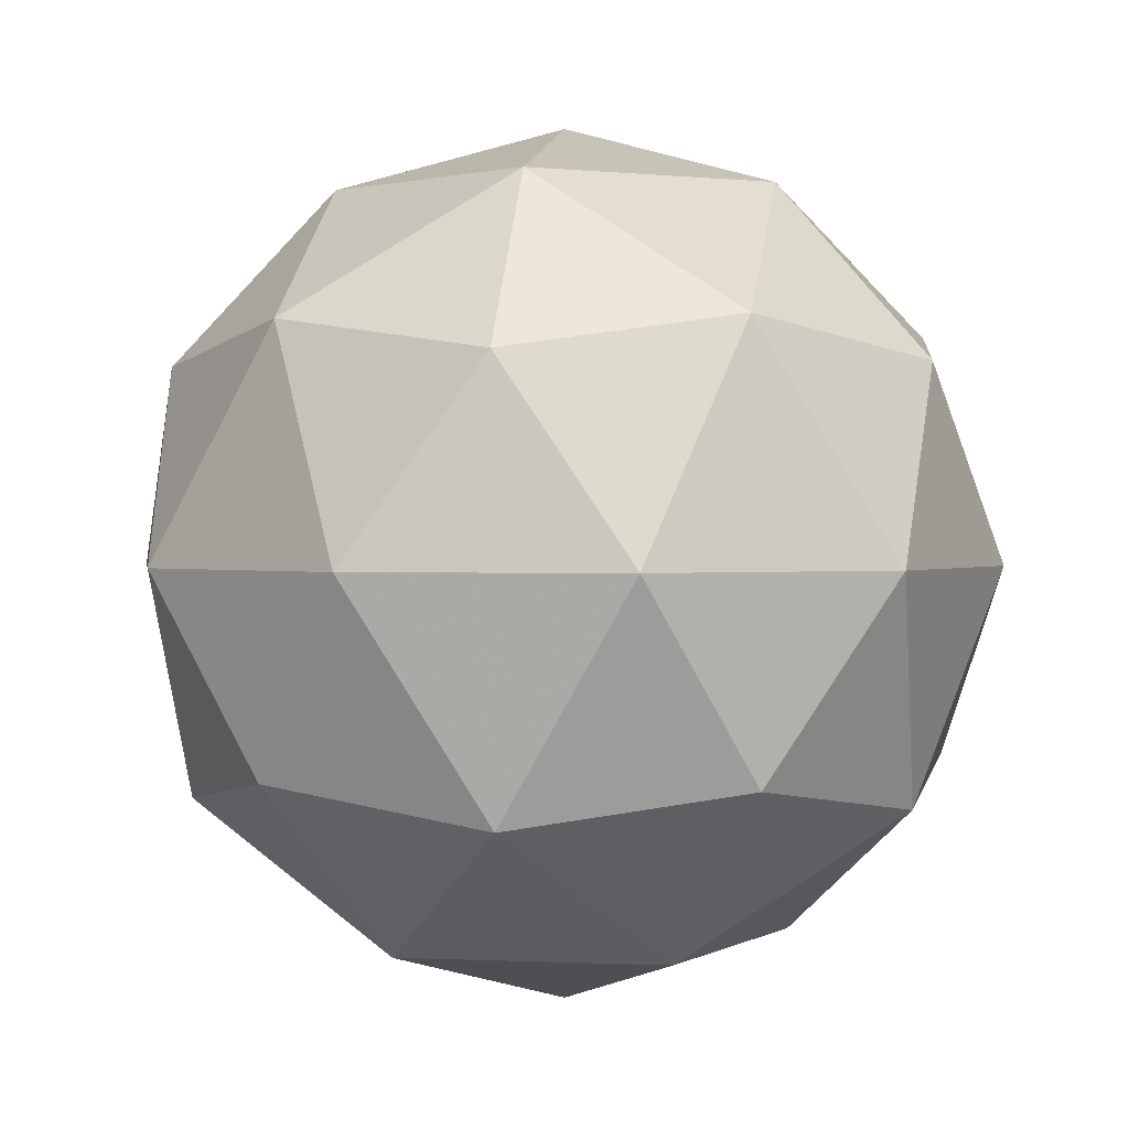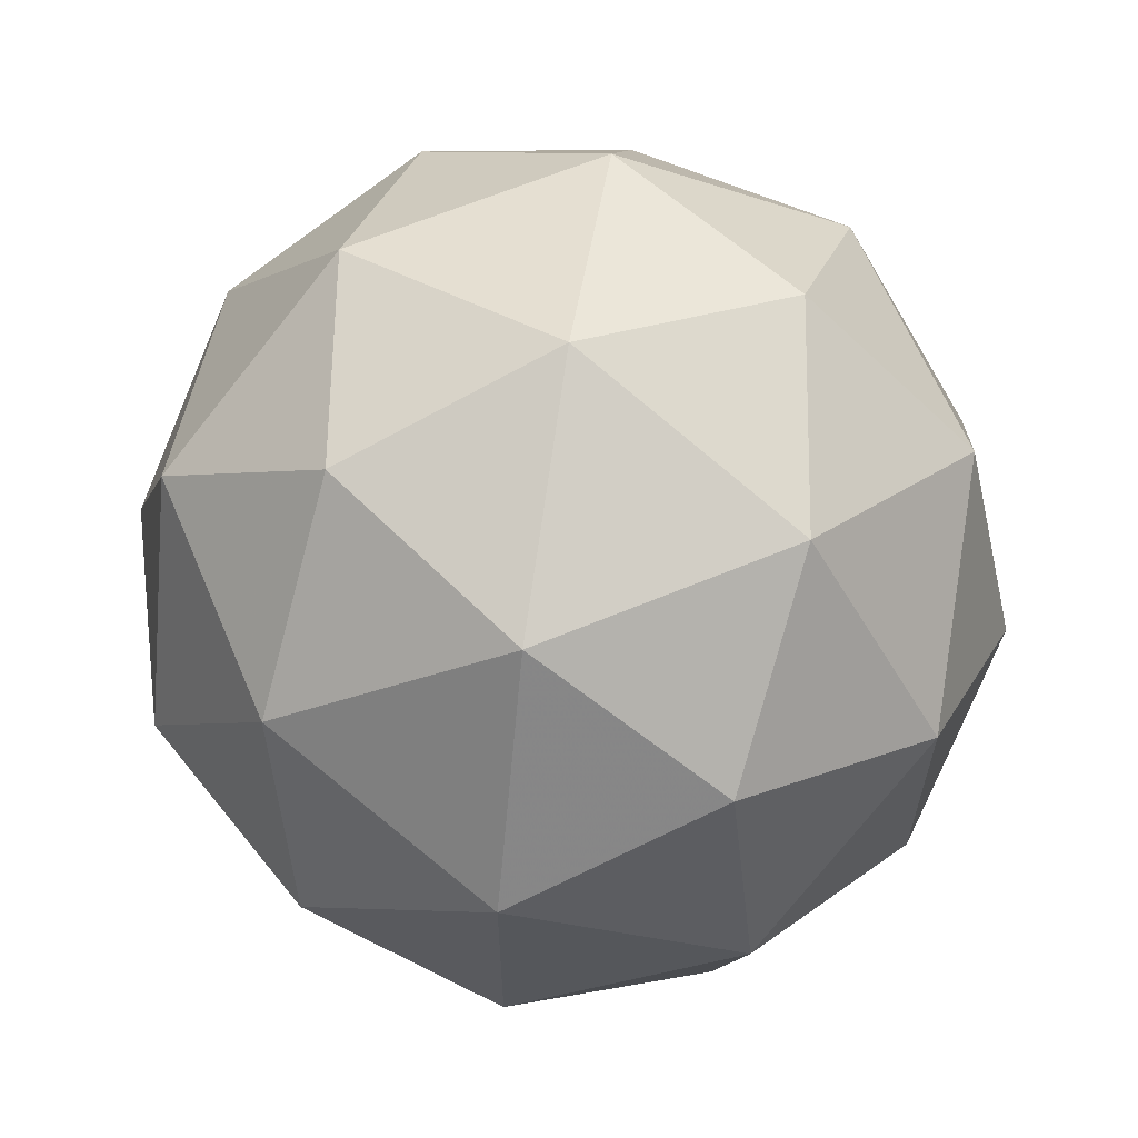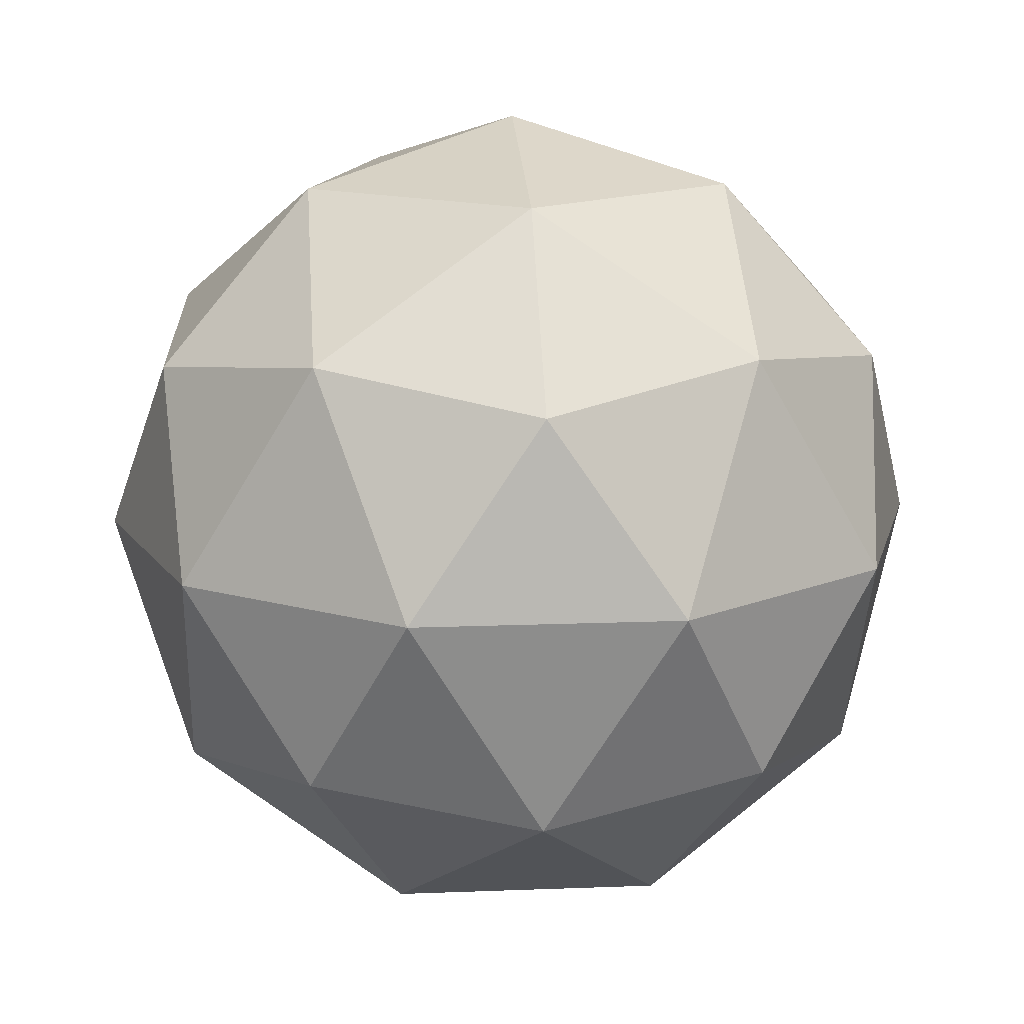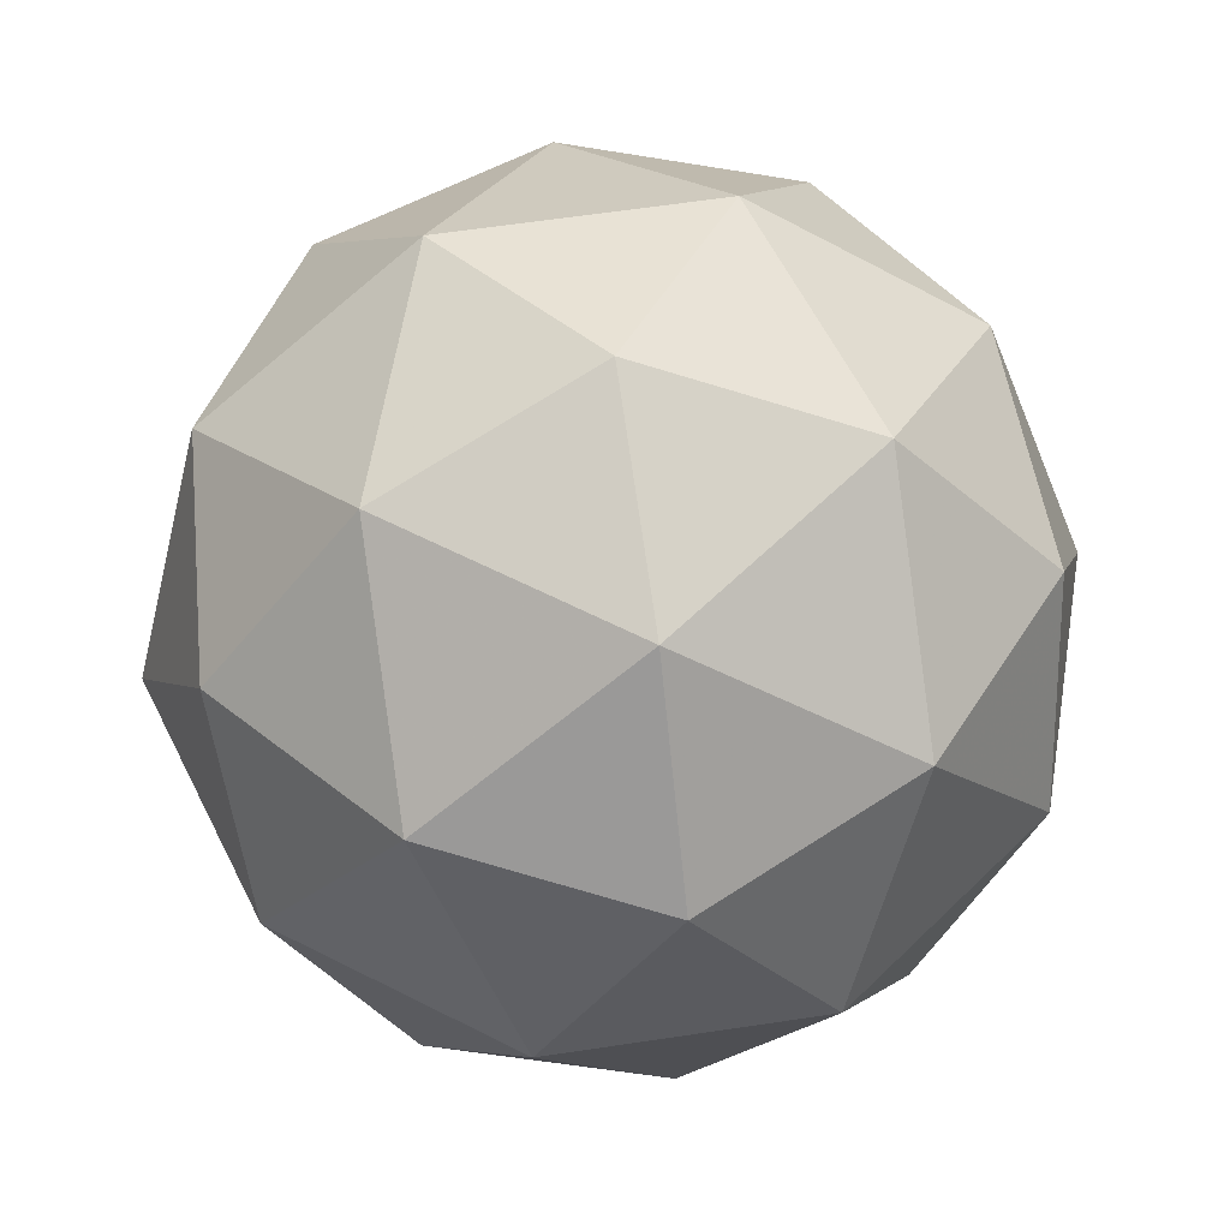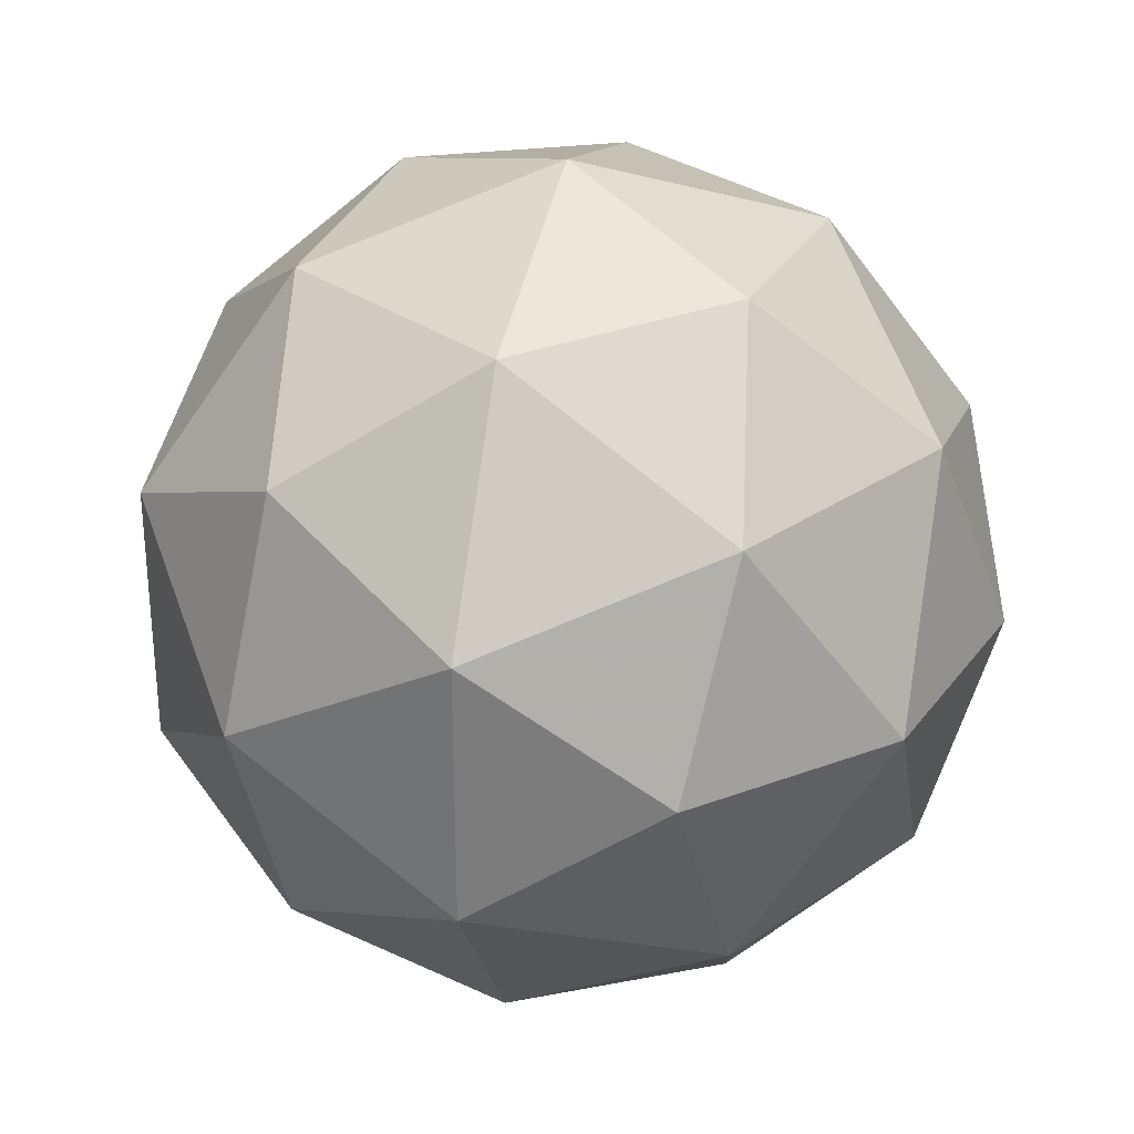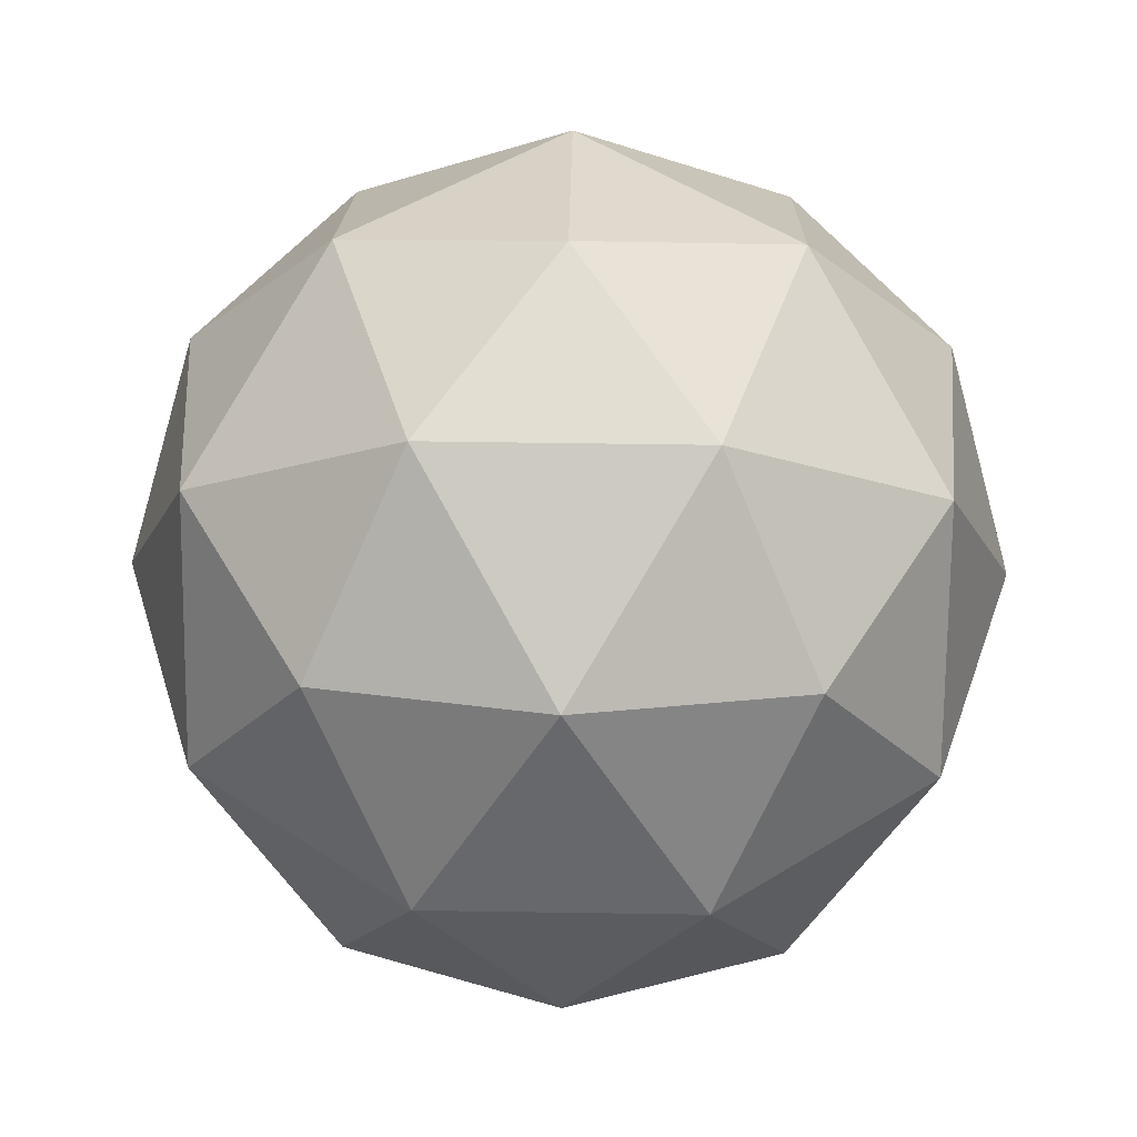
<metadata>
{"format":"obj","ext":"obj","renderer":"f3d","projection":"perspective","resolution":1024,"background":"white","views":[{"elev":1.0,"azim":171.5,"up":"+Y"},{"elev":63.4,"azim":35.4,"up":"+Z"},{"elev":15.0,"azim":157.2,"up":"+Y"},{"elev":61.7,"azim":81.3,"up":"+Y"},{"elev":30.3,"azim":-76.2,"up":"+Z"},{"elev":48.4,"azim":127.0,"up":"+Y"}]}
</metadata>
<code>
g SIBVL-i2-g79-s256
v -827.7 -5998 4505
v -738.3 -5967 4570
v -861.8 -5967 4610
v -675.7 -5882 4616
v -649 -5899 4505
v -938.1 -5967 4505
v -861.8 -5967 4400
v -738.3 -5967 4440
v -627.9 -5788 4570
v -885.7 -5882 4684
v -772.5 -5899 4675
v -827.7 -5788 4715
v -1015 -5882 4505
v -972.2 -5899 4610
v -1027 -5788 4570
v -885.7 -5882 4327
v -972.2 -5899 4400
v -951.1 -5788 4335
v -675.7 -5882 4395
v -772.5 -5899 4335
v -704.2 -5788 4335
v -704.2 -5788 4675
v -951.1 -5788 4675
v -1027 -5788 4440
v -827.7 -5788 4295
v -627.9 -5788 4440
v -769.6 -5695 4684
v -683.1 -5678 4610
v -793.5 -5610 4610
v -979.6 -5695 4616
v -882.9 -5678 4675
v -917 -5610 4570
v -979.6 -5695 4395
v -1006 -5678 4505
v -917 -5610 4440
v -769.6 -5695 4327
v -882.9 -5678 4335
v -793.5 -5610 4400
v -639.8 -5695 4505
v -683.1 -5678 4400
v -717.3 -5610 4505
v -827.7 -5578 4505
f 1 2 3
f 4 2 5
f 1 3 6
f 1 6 7
f 1 7 8
f 4 5 9
f 10 11 12
f 13 14 15
f 16 17 18
f 19 20 21
f 4 9 22
f 10 12 23
f 13 15 24
f 16 18 25
f 19 21 26
f 27 28 29
f 30 31 32
f 33 34 35
f 36 37 38
f 39 40 41
f 41 38 42
f 41 40 38
f 40 36 38
f 38 35 42
f 38 37 35
f 37 33 35
f 35 32 42
f 35 34 32
f 34 30 32
f 32 29 42
f 32 31 29
f 31 27 29
f 29 41 42
f 29 28 41
f 28 39 41
f 26 40 39
f 26 21 40
f 21 36 40
f 25 37 36
f 25 18 37
f 18 33 37
f 24 34 33
f 24 15 34
f 15 30 34
f 23 31 30
f 23 12 31
f 12 27 31
f 22 28 27
f 22 9 28
f 9 39 28
f 21 25 36
f 21 20 25
f 20 16 25
f 18 24 33
f 18 17 24
f 17 13 24
f 15 23 30
f 15 14 23
f 14 10 23
f 12 22 27
f 12 11 22
f 11 4 22
f 9 26 39
f 9 5 26
f 5 19 26
f 8 20 19
f 8 7 20
f 7 16 20
f 7 17 16
f 7 6 17
f 6 13 17
f 6 14 13
f 6 3 14
f 3 10 14
f 5 8 19
f 5 2 8
f 2 1 8
f 3 11 10
f 3 2 11
f 2 4 11
f 2 4 11

</code>
